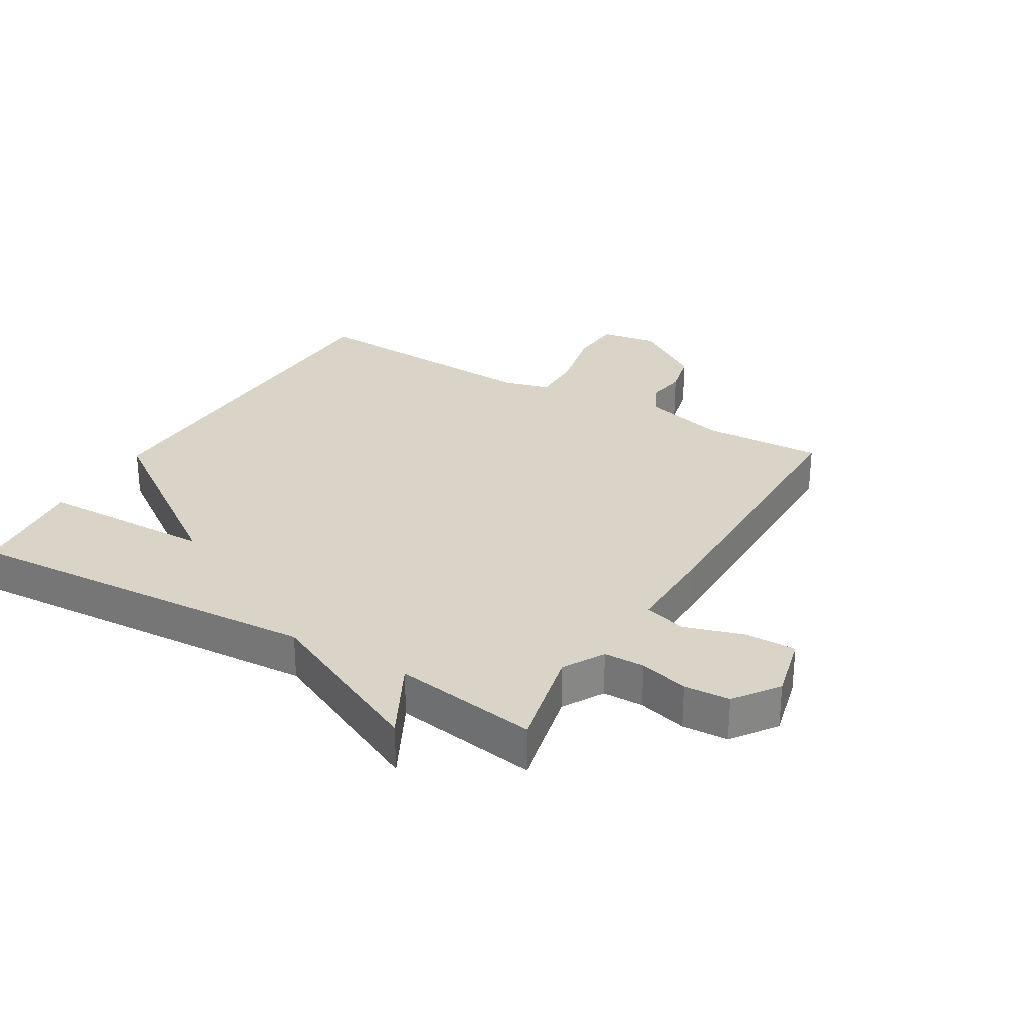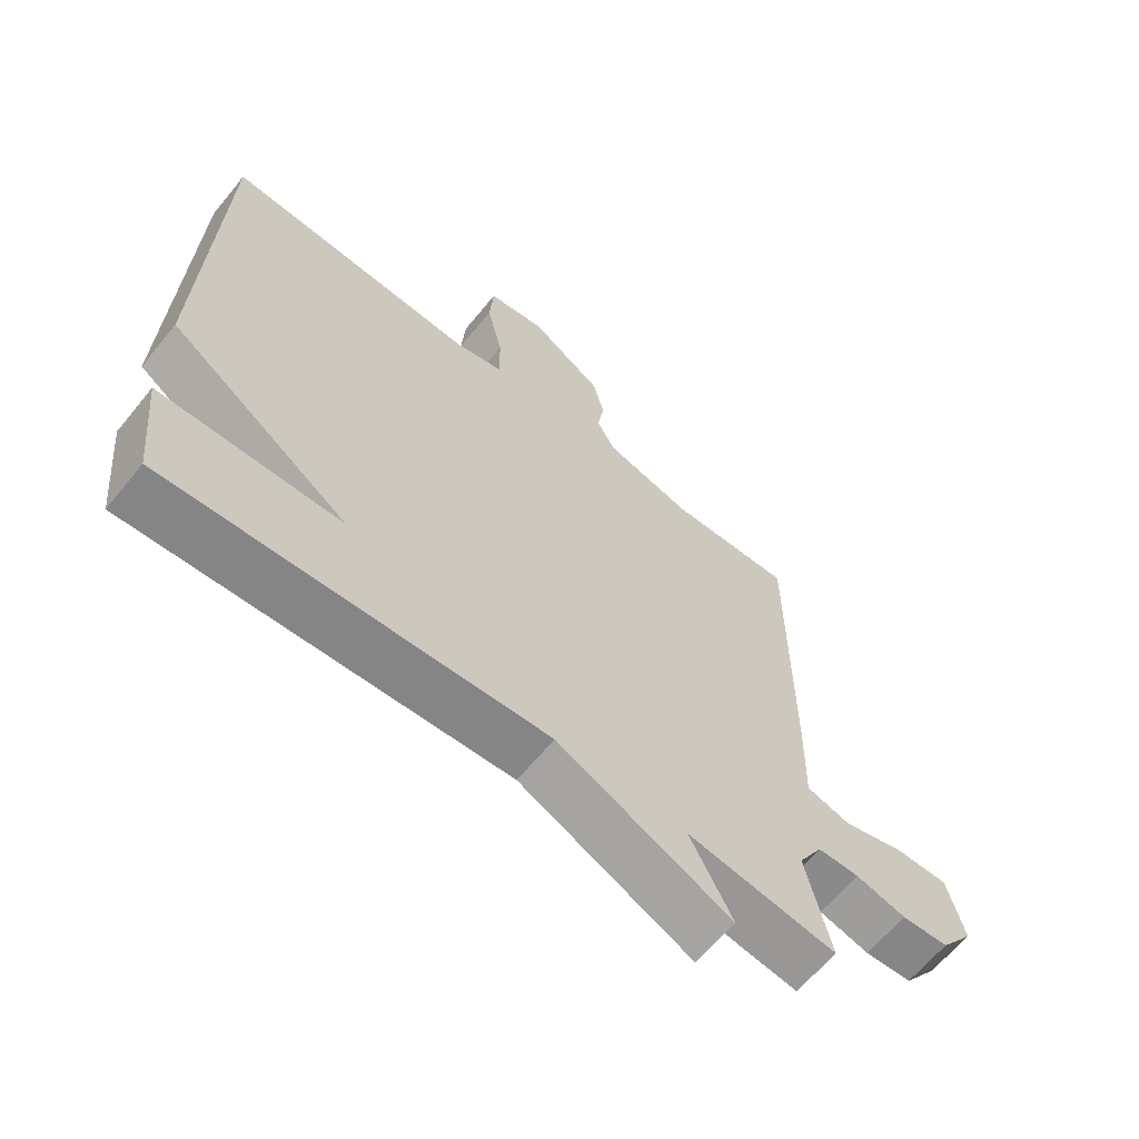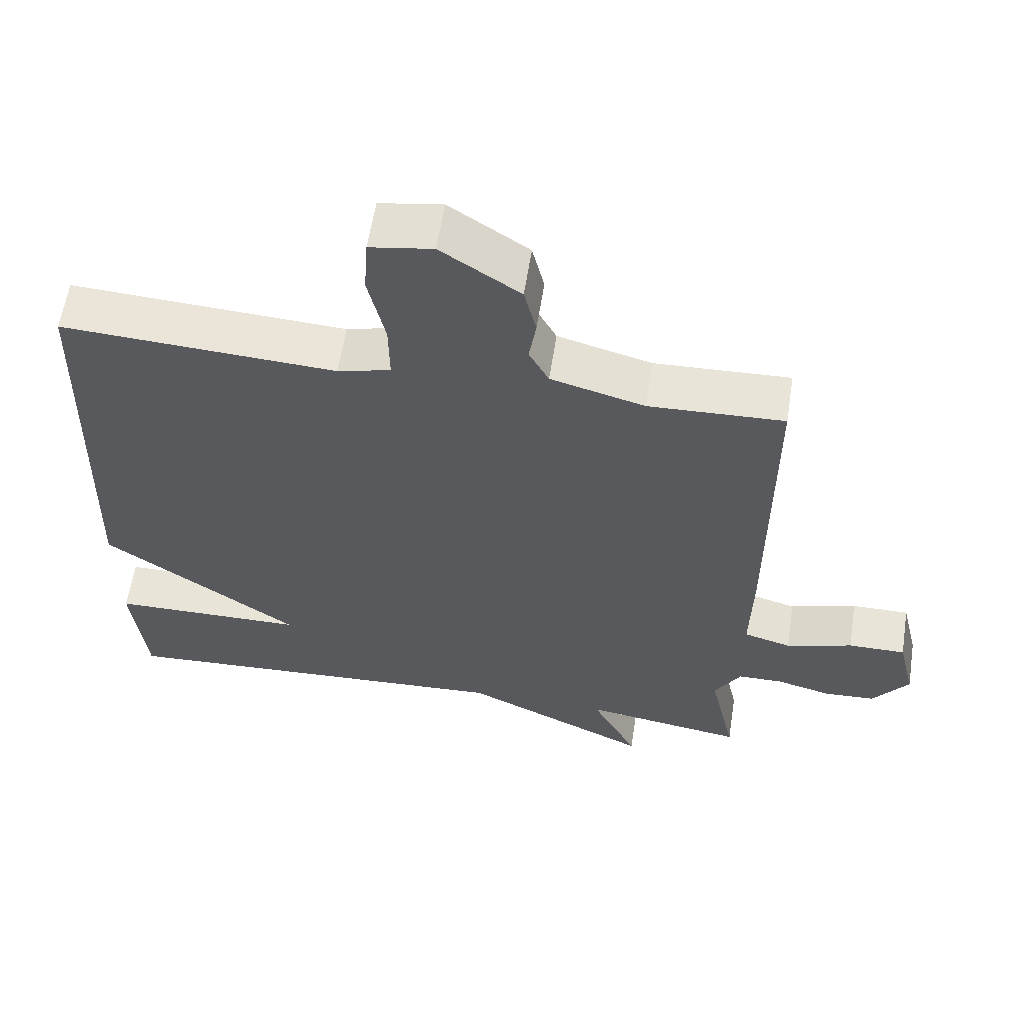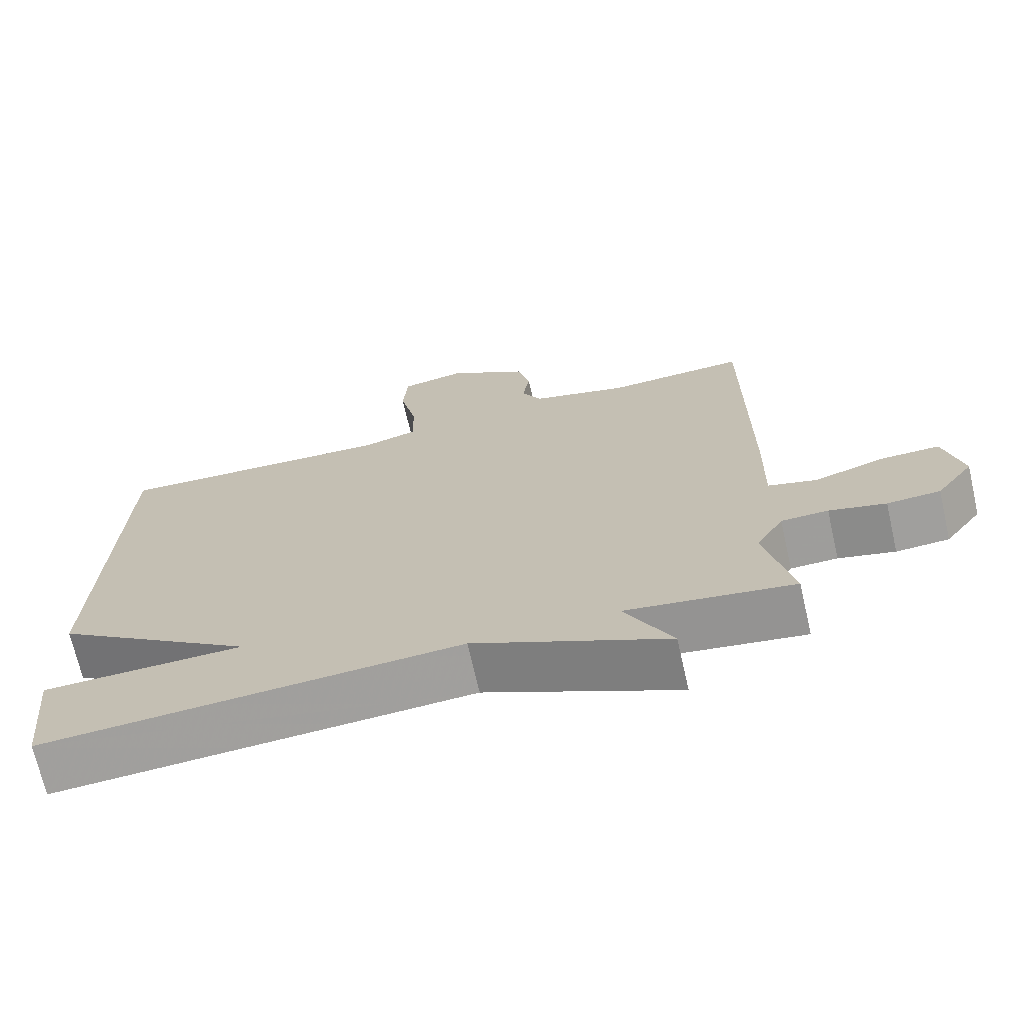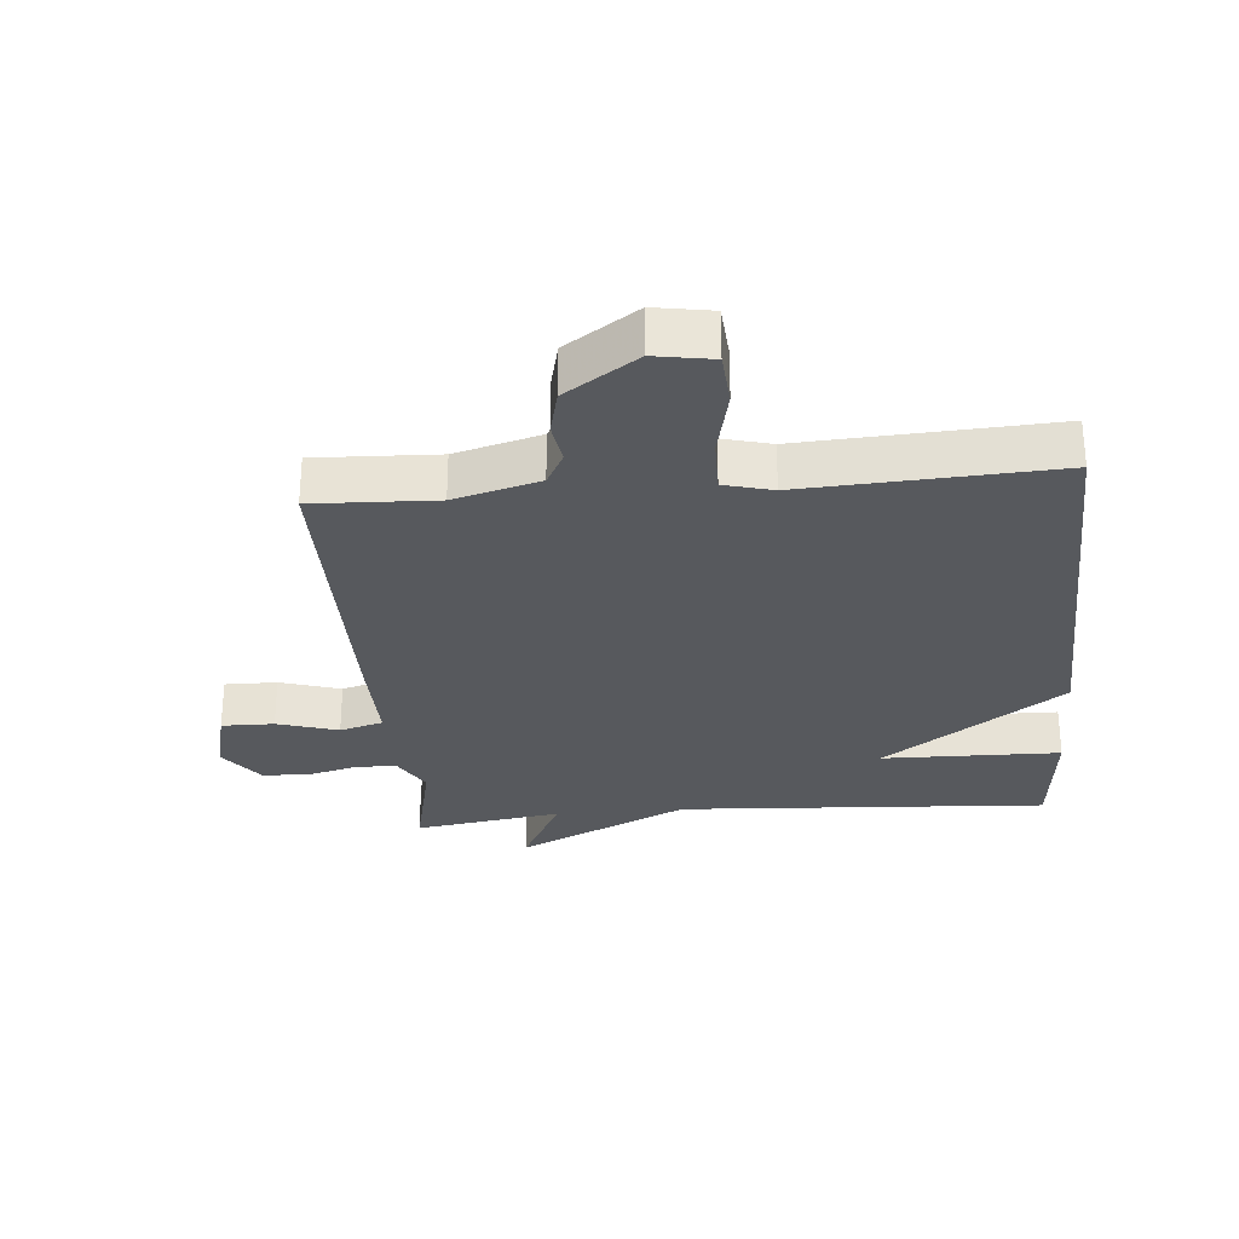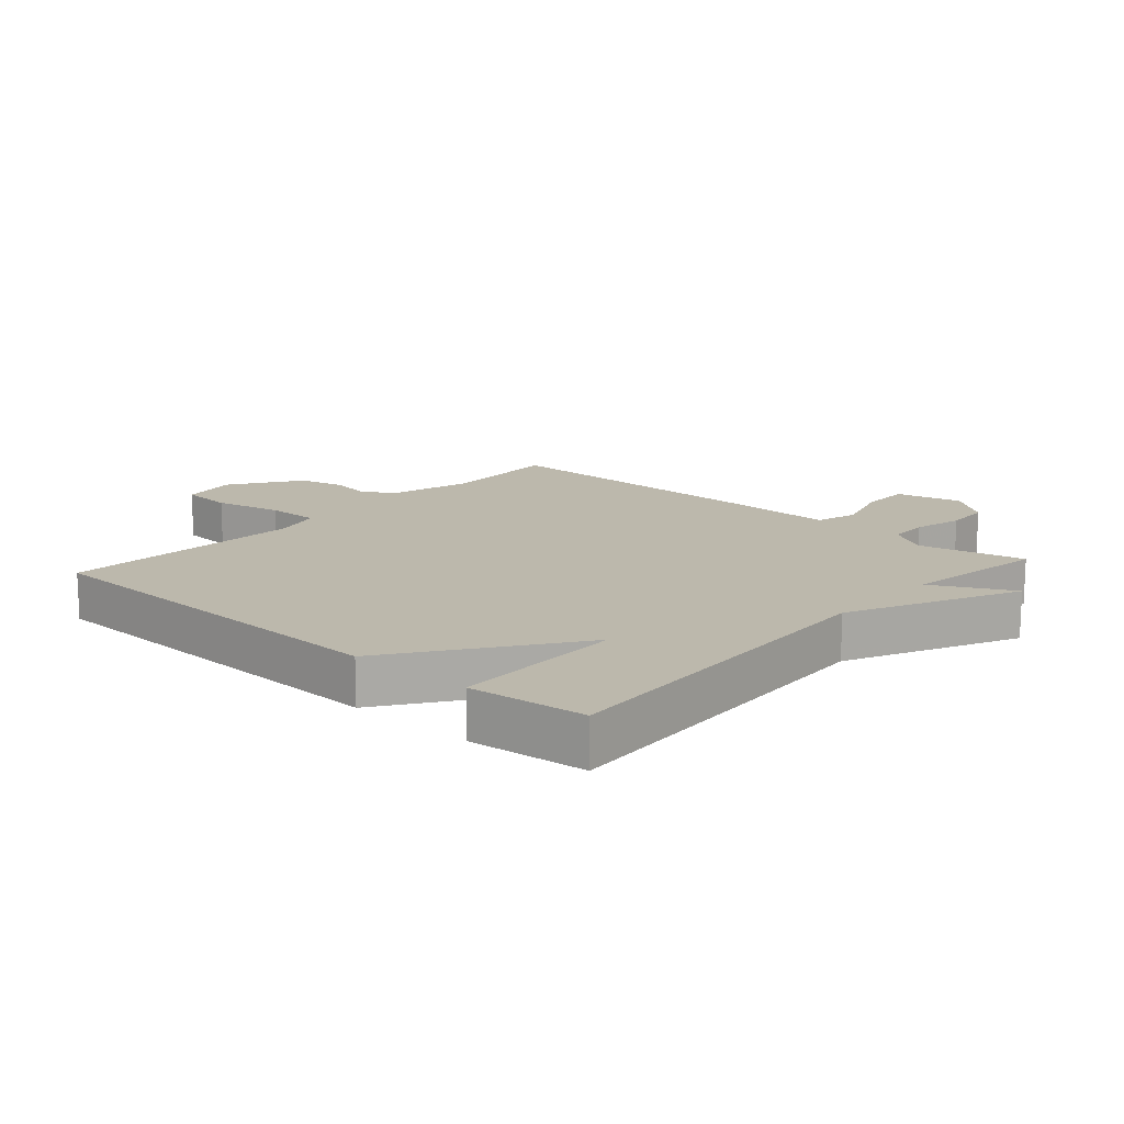
<metadata>
{"format":"obj","ext":"obj","renderer":"f3d","projection":"perspective","resolution":1024,"background":"white","views":[{"elev":28.5,"azim":-149.5,"up":"+Y"},{"elev":-63.9,"azim":140.8,"up":"+Z"},{"elev":59.9,"azim":-171.2,"up":"+Z"},{"elev":-70.4,"azim":-167.1,"up":"+Z"},{"elev":-29.2,"azim":5.0,"up":"+Y"},{"elev":14.6,"azim":131.7,"up":"+Y"}]}
</metadata>
<code>
v 0.5 0.07 -0.5
v -0.072 0.07 -0.465
v -0.337 0.07 -0.591
v -0.272 0.07 -0.465
v -0.5 0.07 -0.5
v -0.463 0.07 -0.333
v -0.5 0.07 -0.269
v -0.564 0.07 -0.268
v -0.641 0.07 -0.288
v -0.713 0.07 -0.284
v -0.764 0.07 -0.215
v -0.739 0.07 -0.111
v -0.658 0.07 -0.112
v -0.564 0.07 -0.141
v -0.497 0.07 -0.122
v -0.5 0.07 0.021
v -0.5 0.07 0.5
v -0.31 0.07 0.492
v -0.178 0.07 0.528
v -0.15 0.07 0.58
v -0.16 0.07 0.644
v -0.143 0.07 0.715
v -0.032 0.07 0.789
v 0.057 0.07 0.774
v 0.063 0.07 0.691
v 0.039 0.07 0.584
v 0.038 0.07 0.499
v 0.113 0.07 0.479
v 0.5 0.07 0.5
v 0.519 0.07 -0.113
v 0.243 0.07 -0.308
v 0.519 0.07 -0.313
v 0.5 0 -0.5
v -0.072 0 -0.465
v -0.337 0 -0.591
v -0.272 0 -0.465
v -0.5 0 -0.5
v -0.463 0 -0.333
v -0.5 0 -0.269
v -0.564 0 -0.268
v -0.641 0 -0.288
v -0.713 0 -0.284
v -0.764 0 -0.215
v -0.739 0 -0.111
v -0.658 0 -0.112
v -0.564 0 -0.141
v -0.497 0 -0.122
v -0.5 0 0.021
v -0.5 0 0.5
v -0.31 0 0.492
v -0.178 0 0.528
v -0.15 0 0.58
v -0.16 0 0.644
v -0.143 0 0.715
v -0.032 0 0.789
v 0.057 0 0.774
v 0.063 0 0.691
v 0.039 0 0.584
v 0.038 0 0.499
v 0.113 0 0.479
v 0.5 0 0.5
v 0.519 0 -0.113
v 0.243 0 -0.308
v 0.519 0 -0.313
f 31 32 1 2
f 30 31 2
f 29 30 2
f 28 29 2
f 27 28 2
f 26 27 2
f 24 25 26
f 23 24 26
f 22 23 26
f 21 22 26
f 20 21 26
f 19 20 26 2
f 18 19 2
f 17 18 2
f 16 17 2
f 15 16 2
f 14 15 2
f 12 13 14
f 11 12 14
f 10 11 14
f 9 10 14
f 8 9 14
f 7 8 14
f 6 7 14 2
f 4 5 6
f 4 6 2
f 2 3 4
f 34 33 64 63
f 34 63 62
f 34 62 61
f 34 61 60
f 34 60 59
f 34 59 58
f 58 57 56
f 58 56 55
f 58 55 54
f 58 54 53
f 58 53 52
f 34 58 52 51
f 34 51 50
f 34 50 49
f 34 49 48
f 34 48 47
f 34 47 46
f 46 45 44
f 46 44 43
f 46 43 42
f 46 42 41
f 46 41 40
f 46 40 39
f 34 46 39 38
f 38 37 36
f 34 38 36
f 36 35 34
f 1 33 34 2
f 2 34 35 3
f 3 35 36 4
f 4 36 37 5
f 5 37 38 6
f 6 38 39 7
f 7 39 40 8
f 8 40 41 9
f 9 41 42 10
f 10 42 43 11
f 11 43 44 12
f 12 44 45 13
f 13 45 46 14
f 14 46 47 15
f 15 47 48 16
f 16 48 49 17
f 17 49 50 18
f 18 50 51 19
f 19 51 52 20
f 20 52 53 21
f 21 53 54 22
f 22 54 55 23
f 23 55 56 24
f 24 56 57 25
f 25 57 58 26
f 26 58 59 27
f 27 59 60 28
f 28 60 61 29
f 29 61 62 30
f 30 62 63 31
f 31 63 64 32
f 32 64 33 1

</code>
